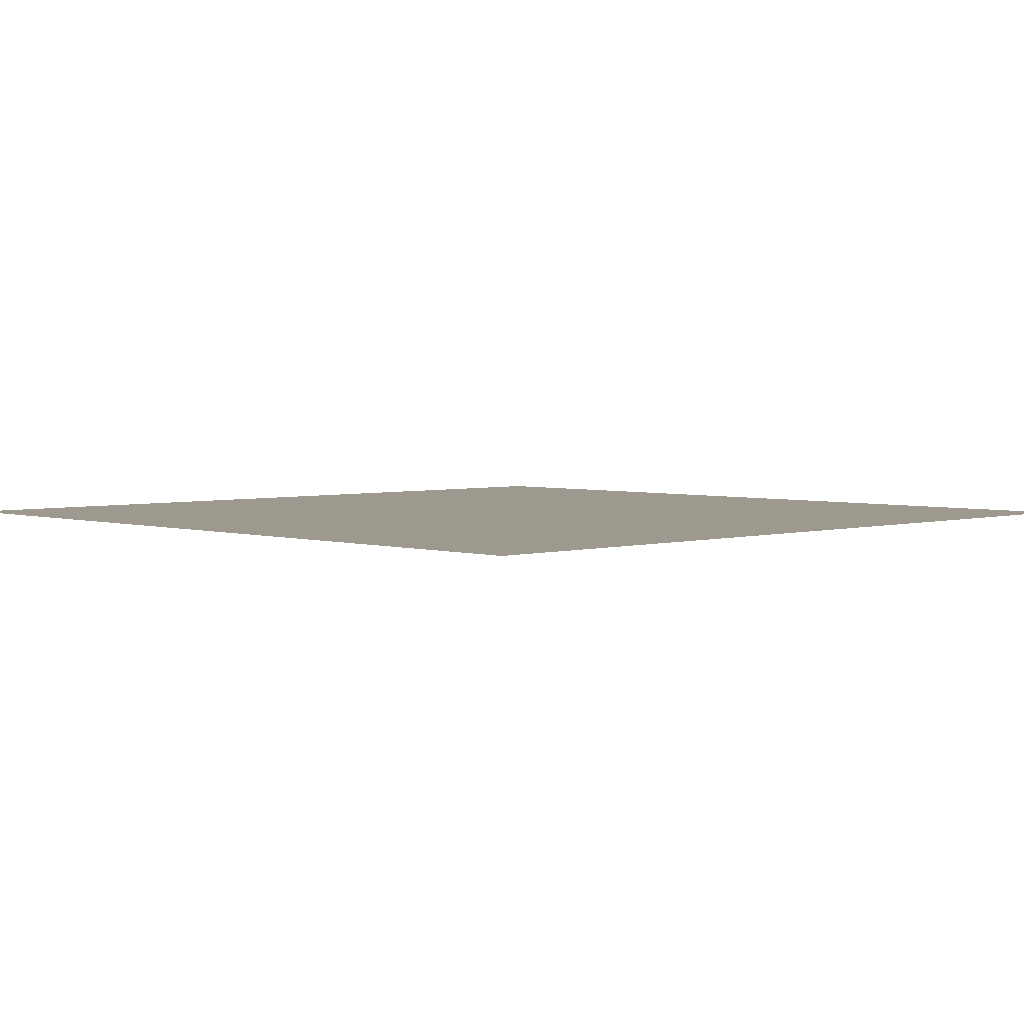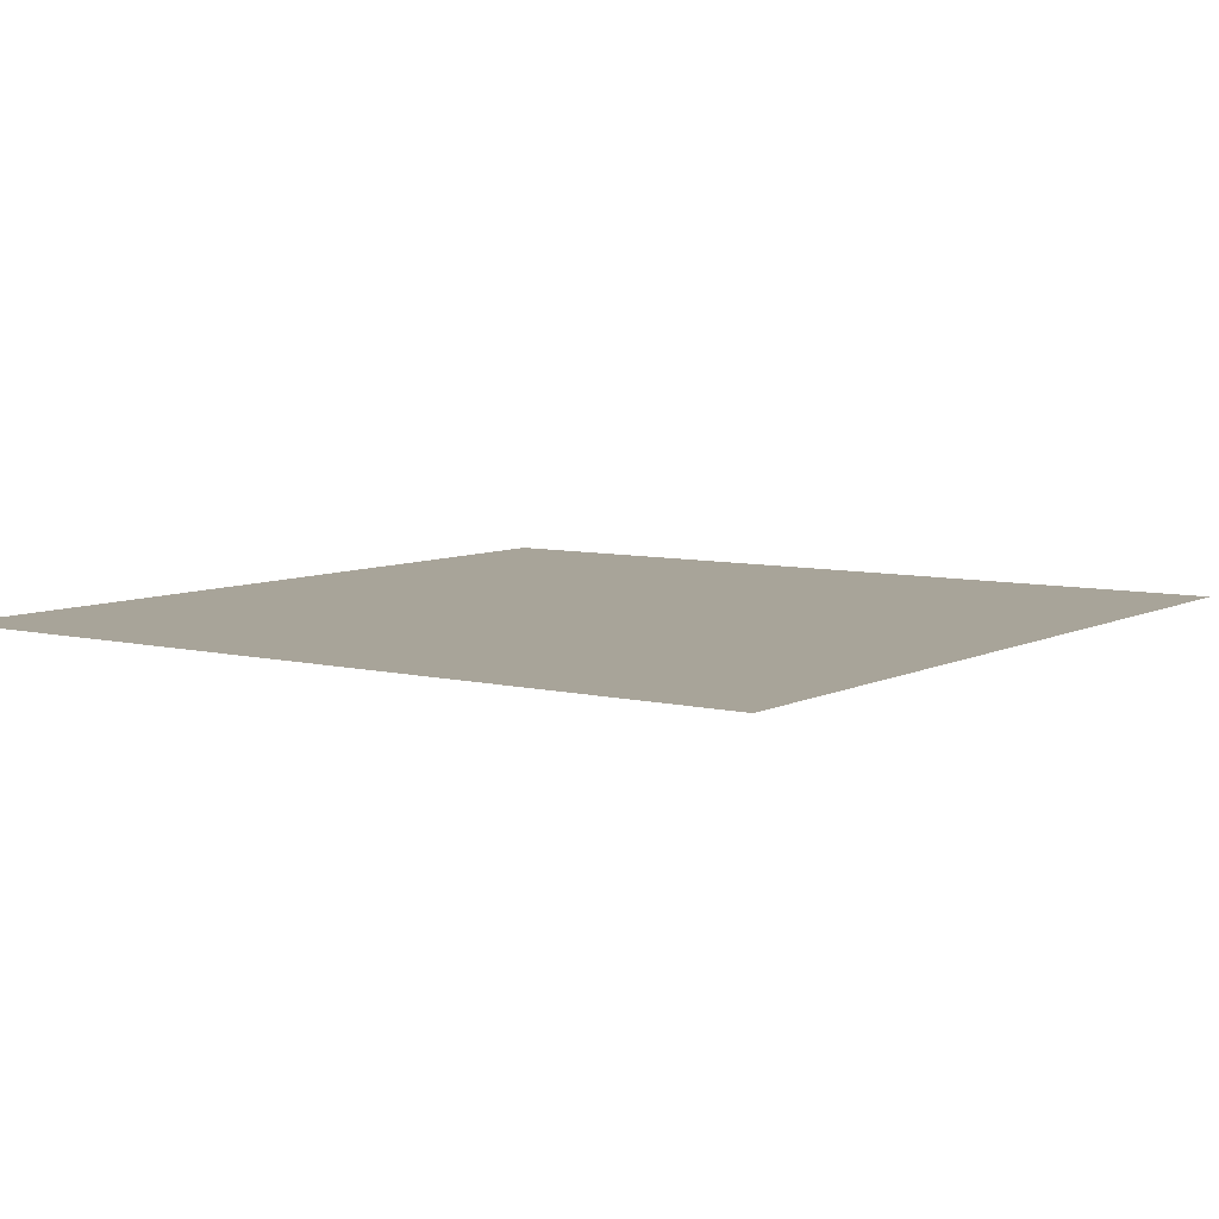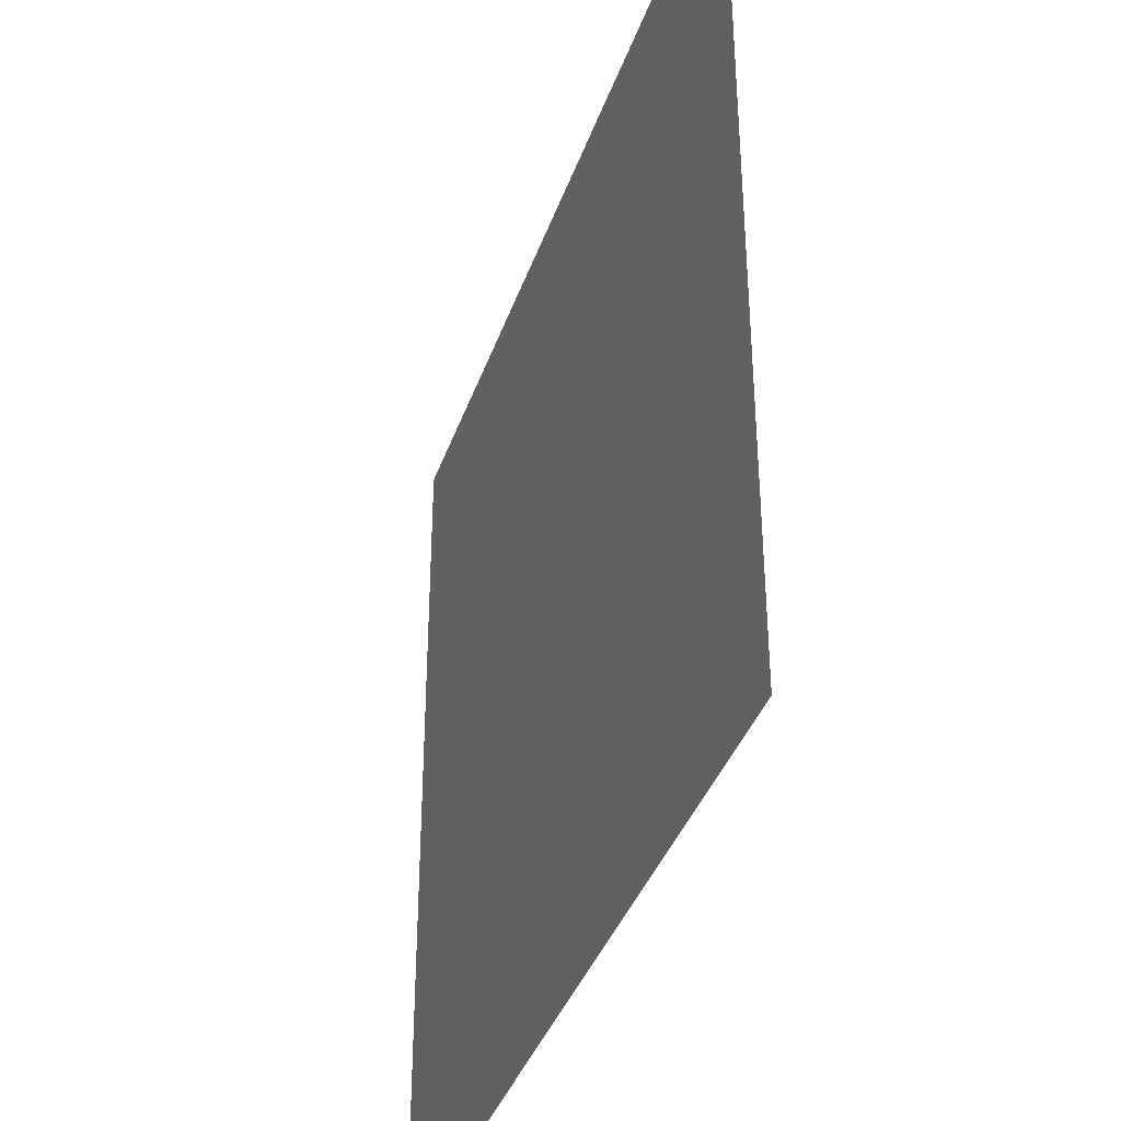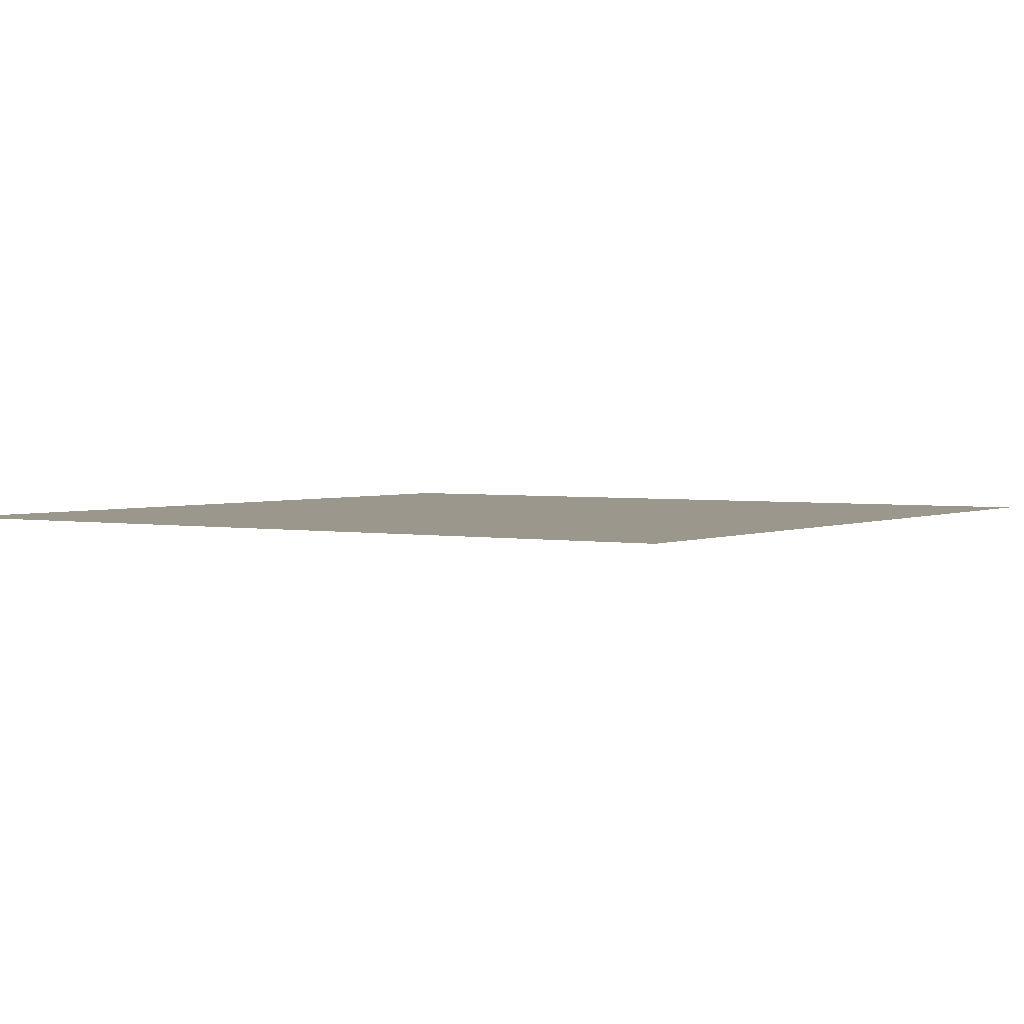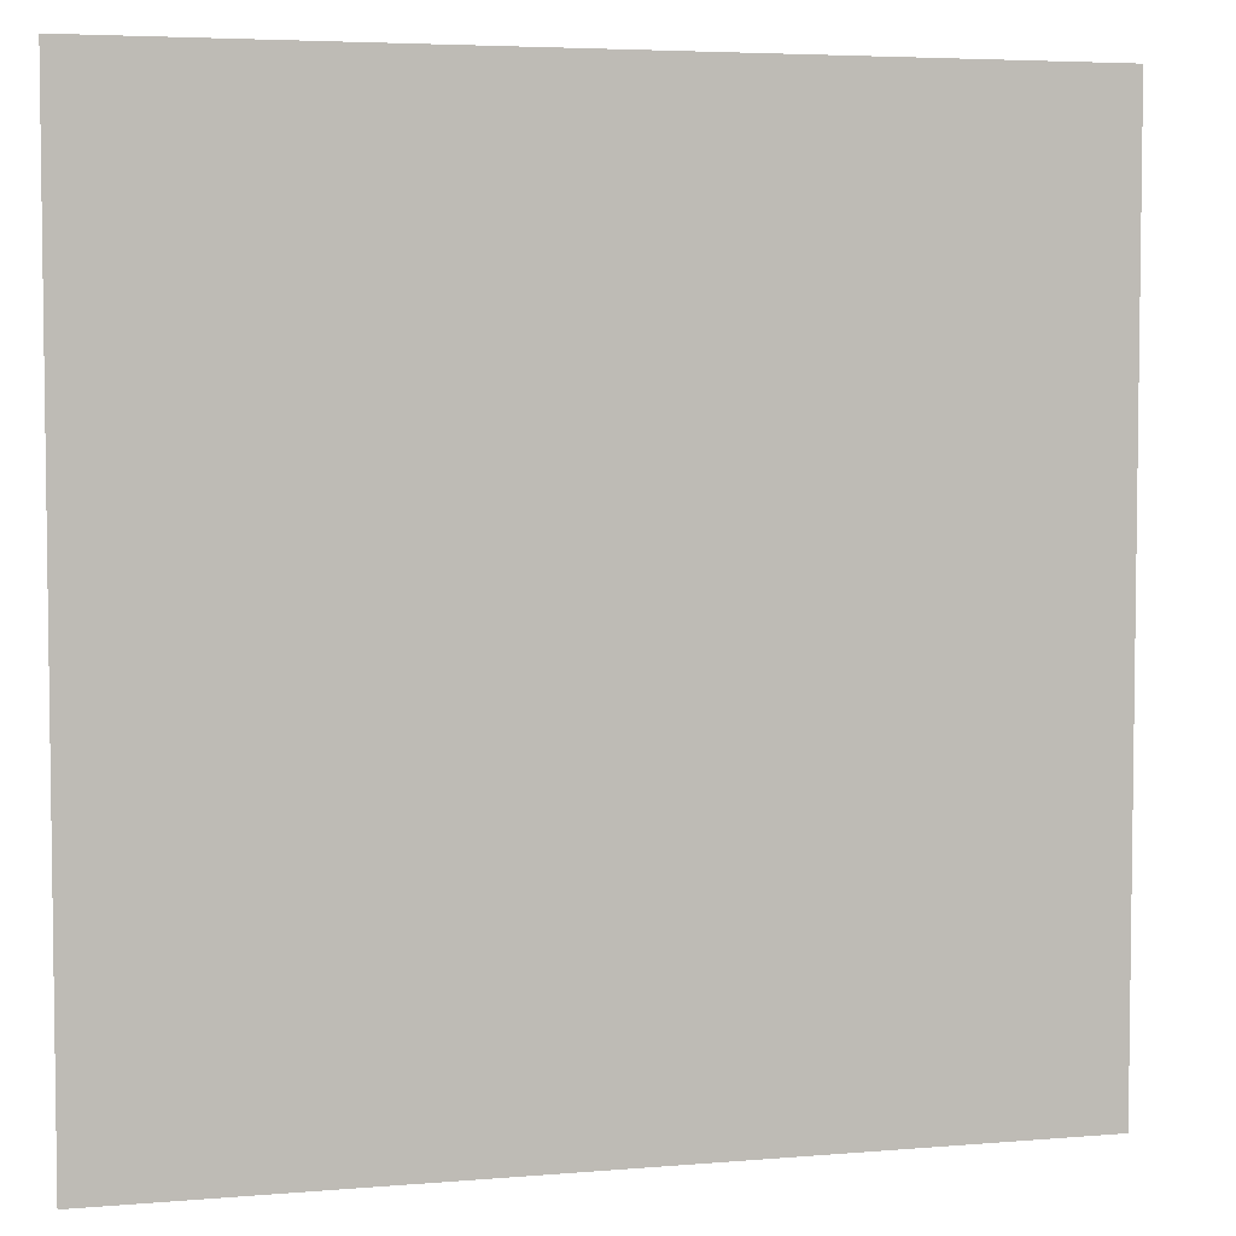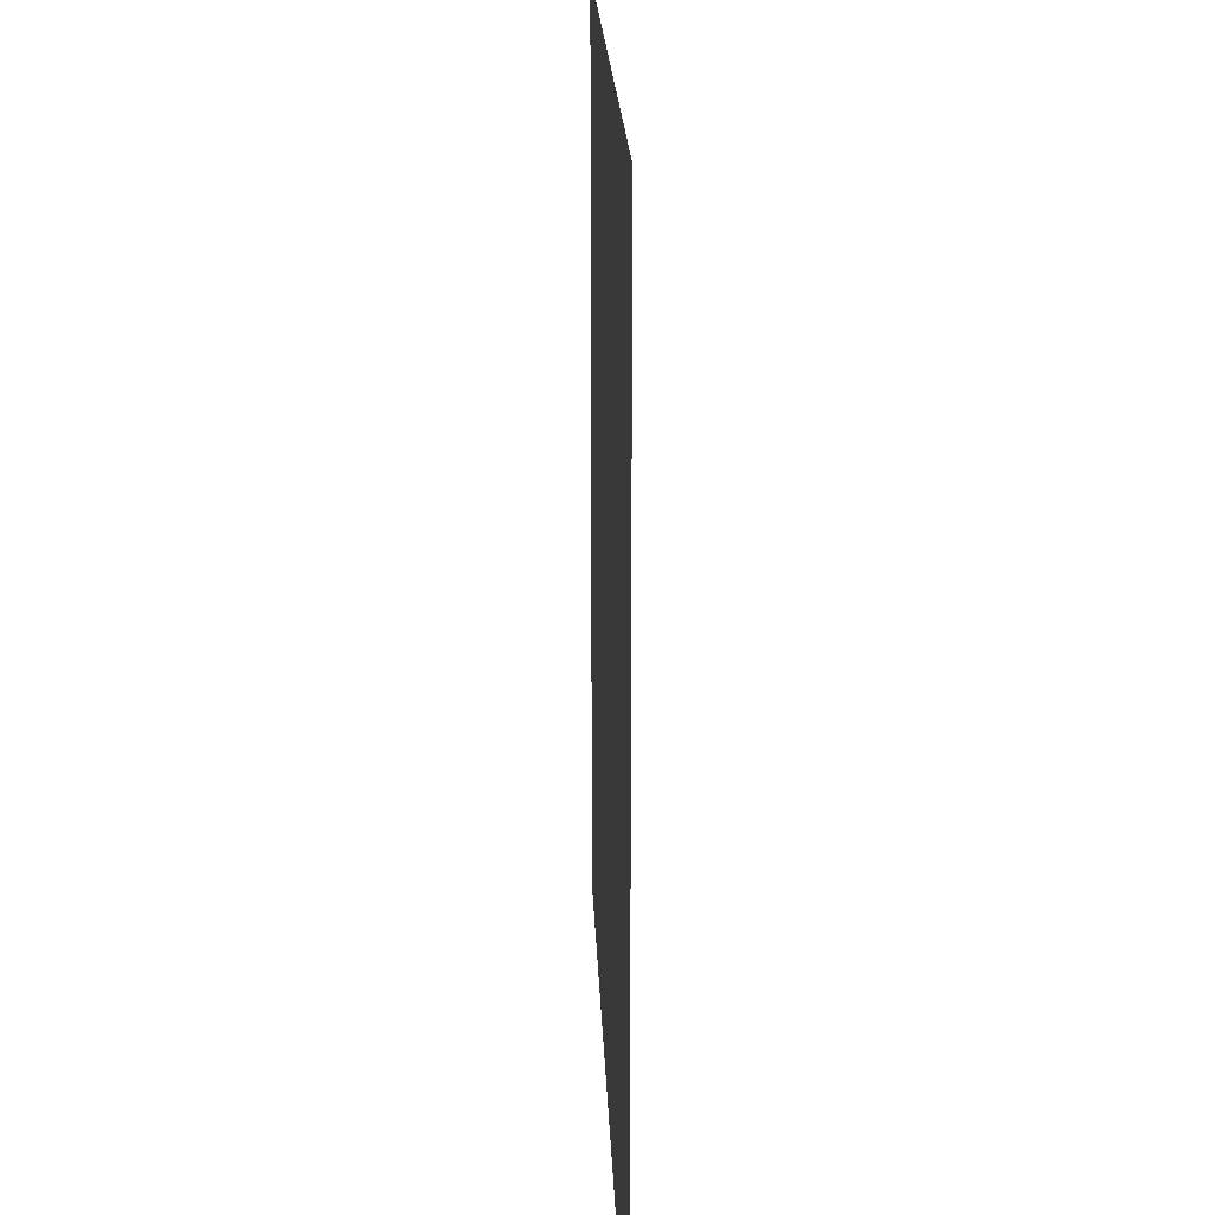
<metadata>
{"format":"obj","ext":"obj","renderer":"f3d","projection":"perspective","resolution":1024,"background":"white","views":[{"elev":3.5,"azim":-134.2,"up":"+Z"},{"elev":7.1,"azim":-144.7,"up":"+Z"},{"elev":-38.2,"azim":71.9,"up":"+Y"},{"elev":2.6,"azim":123.5,"up":"+Z"},{"elev":4.8,"azim":164.8,"up":"+Y"},{"elev":19.2,"azim":88.0,"up":"+Y"}]}
</metadata>
<code>
v 1 1 0.9
v 1 -1 0.9
v -1 1 0.9
v -1 -1 0.9
g Box001
f 3 2 1
f 3 4 2

</code>
